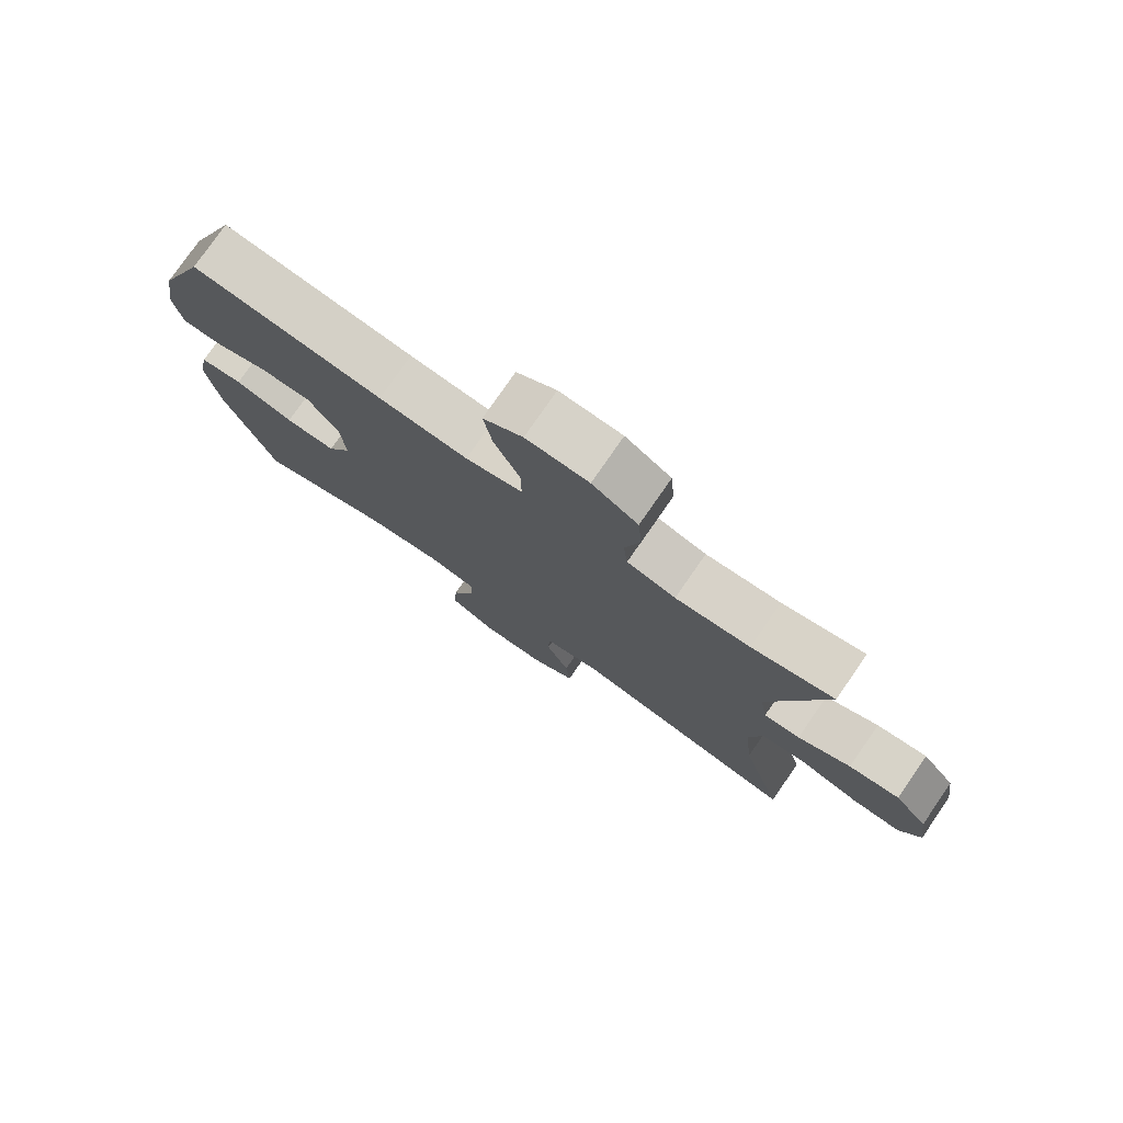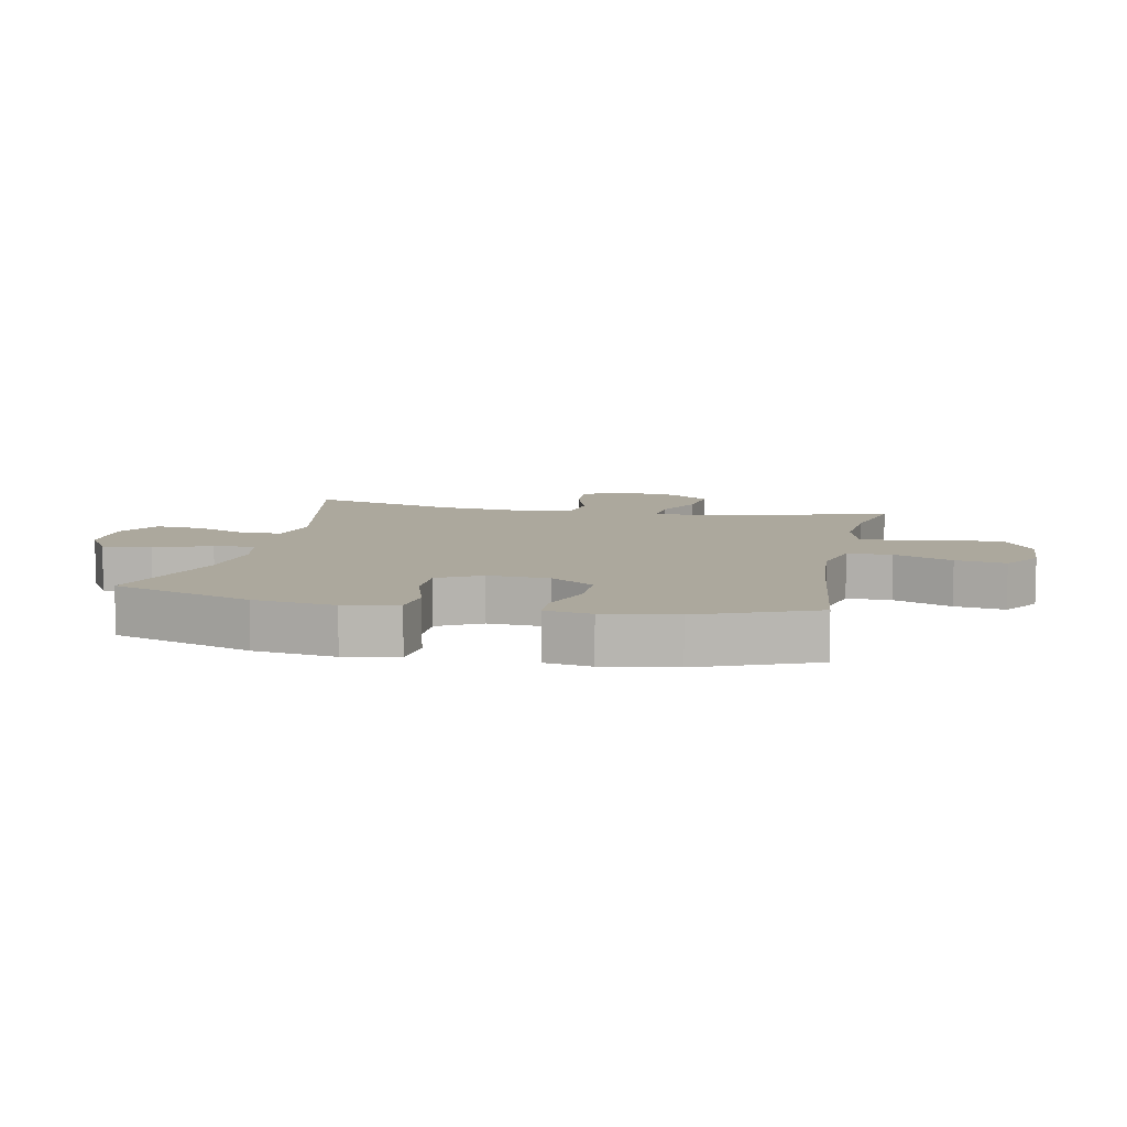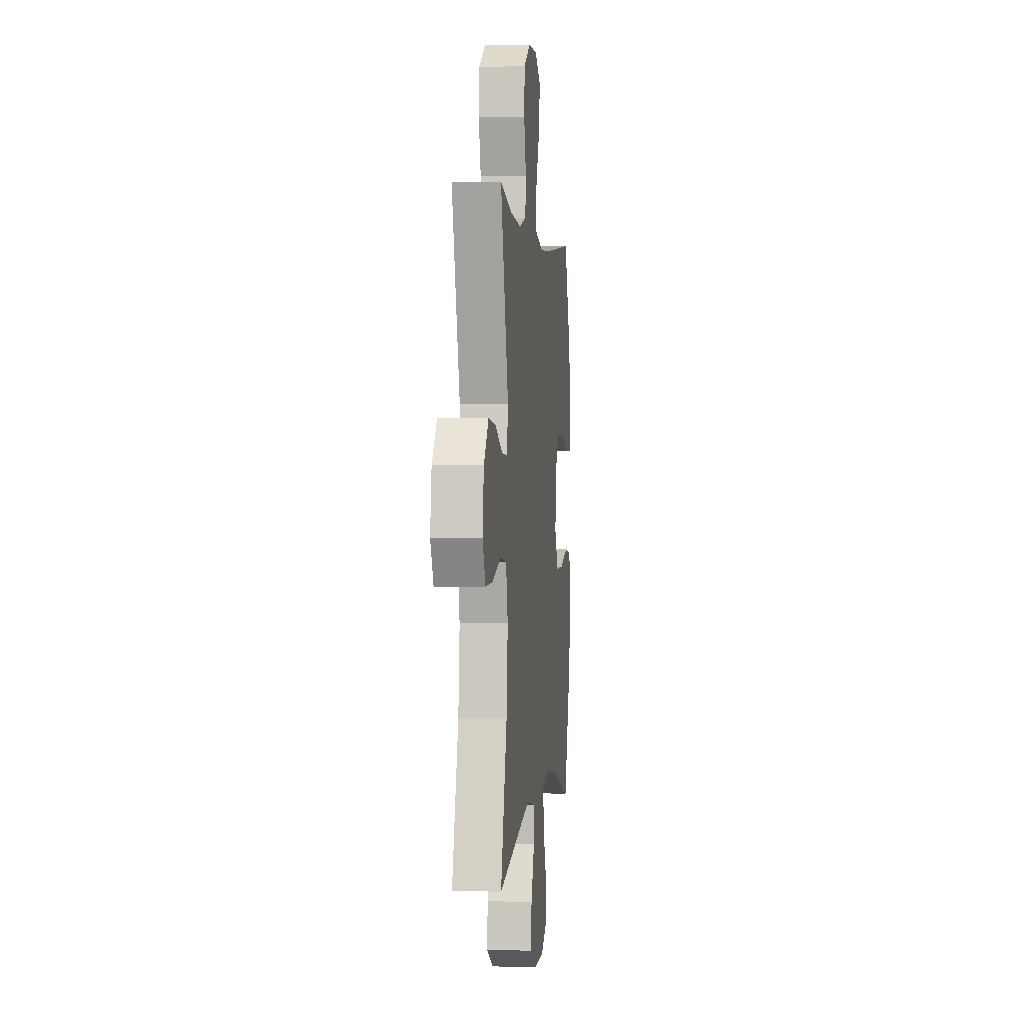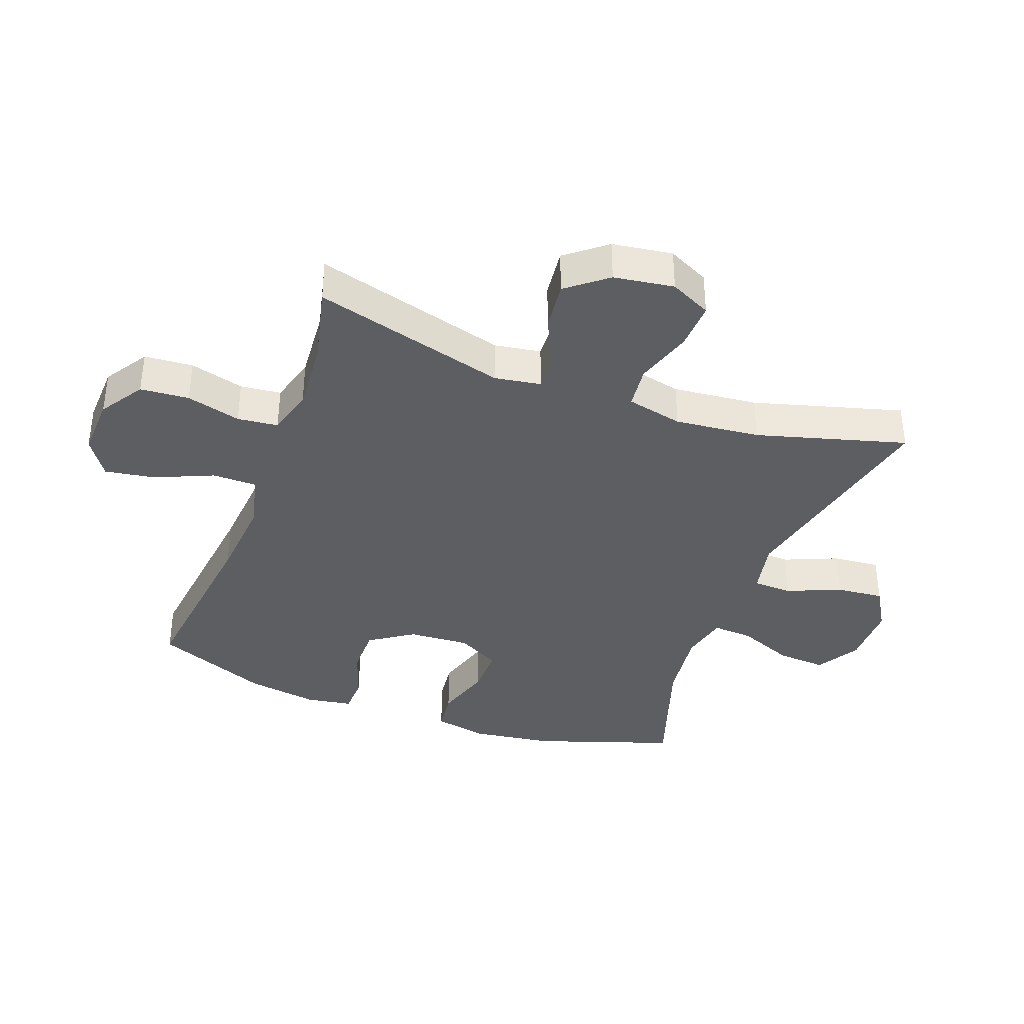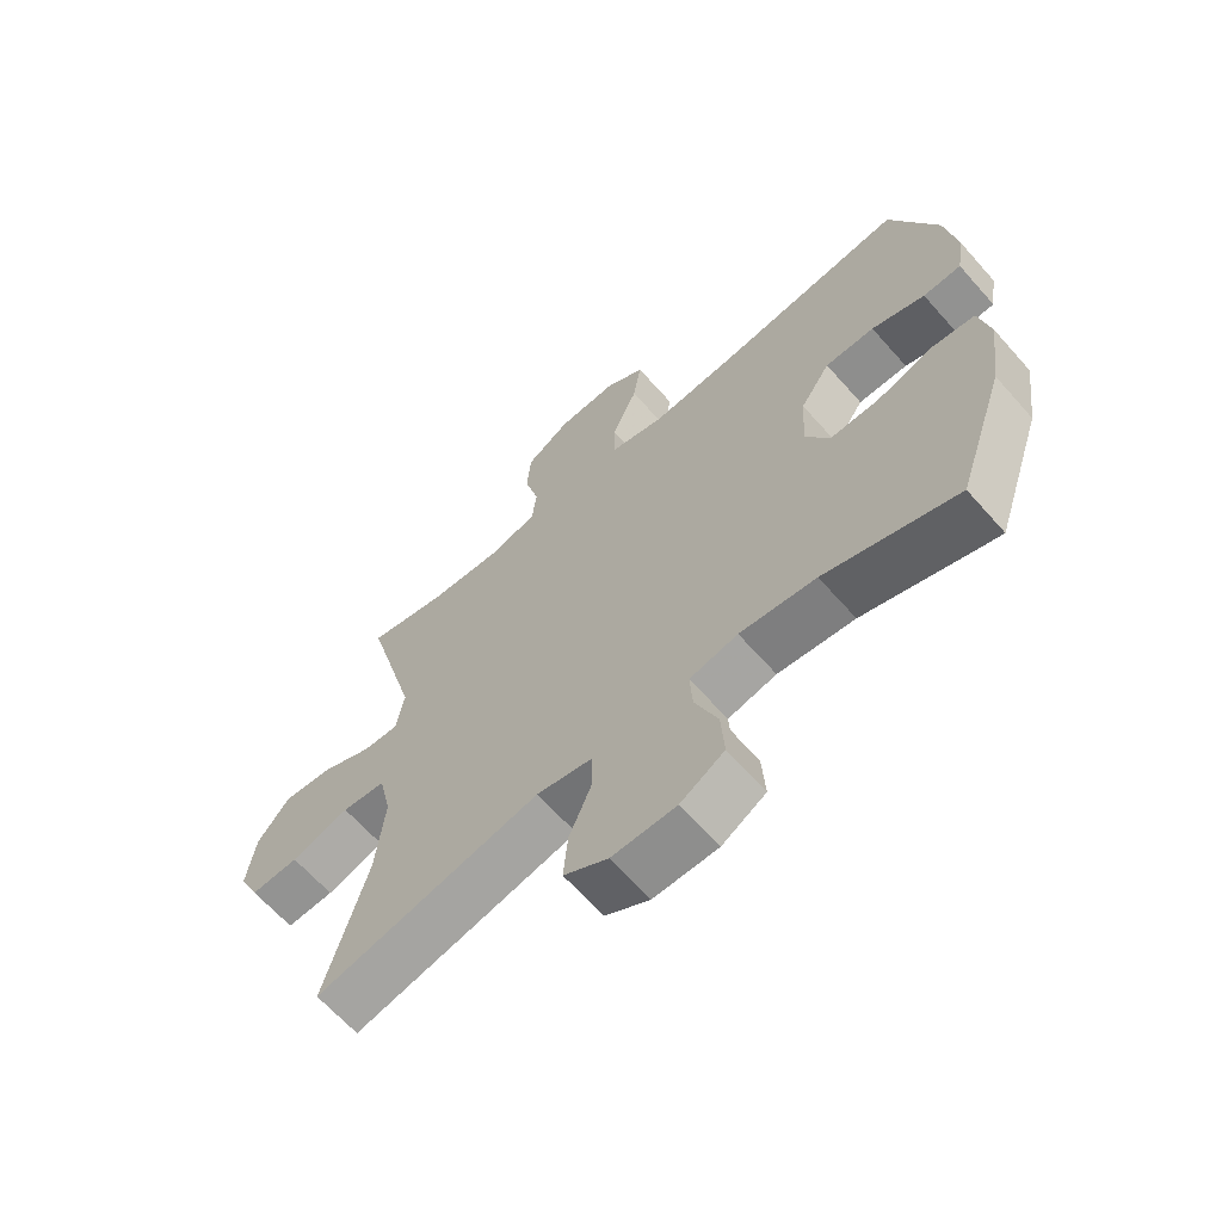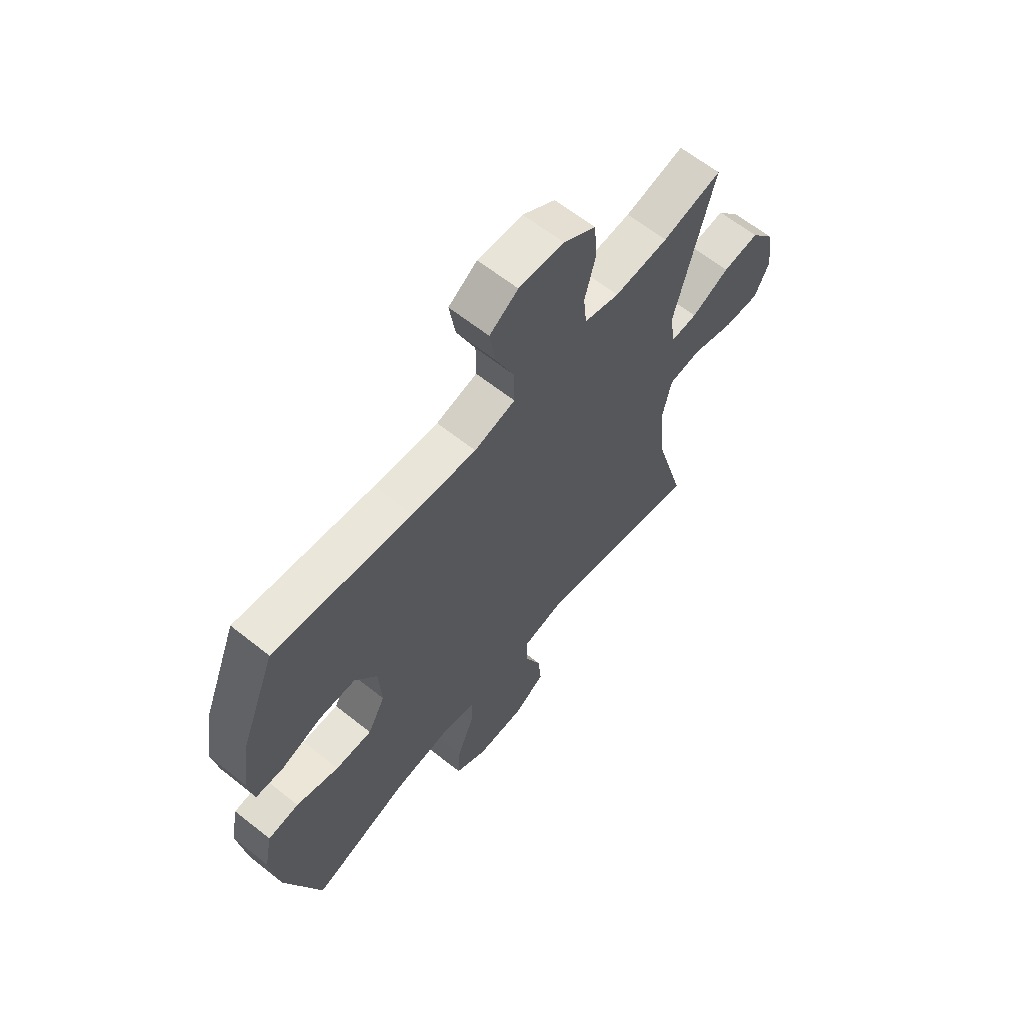
<metadata>
{"format":"obj","ext":"obj","renderer":"f3d","projection":"perspective","resolution":1024,"background":"white","views":[{"elev":77.6,"azim":34.7,"up":"+Z"},{"elev":8.6,"azim":-78.4,"up":"+Y"},{"elev":1.2,"azim":96.5,"up":"+Z"},{"elev":-37.7,"azim":69.6,"up":"+Y"},{"elev":-64.9,"azim":-138.5,"up":"+Z"},{"elev":63.0,"azim":-51.1,"up":"+Z"}]}
</metadata>
<code>
v -0.5 0.07 0.5
v -0.206 0.07 0.465
v -0.069 0.07 0.454
v 0.019 0.07 0.476
v 0.019 0.07 0.547
v -0.021 0.07 0.64
v -0.034 0.07 0.72
v 0.027 0.07 0.761
v 0.123 0.07 0.757
v 0.193 0.07 0.712
v 0.199 0.07 0.634
v 0.176 0.07 0.547
v 0.183 0.07 0.482
v 0.258 0.07 0.461
v 0.373 0.07 0.47
v 0.5 0.07 0.5
v 0.416 0.07 0.19
v 0.428 0.07 0.116
v 0.484 0.07 0.119
v 0.565 0.07 0.157
v 0.643 0.07 0.166
v 0.694 0.07 0.102
v 0.708 0.07 0.006
v 0.676 0.07 -0.06
v 0.6 0.07 -0.057
v 0.508 0.07 -0.028
v 0.439 0.07 -0.036
v 0.419 0.07 -0.126
v 0.433 0.07 -0.262
v 0.5 0.07 -0.5
v 0.144 0.07 -0.423
v 0.057 0.07 -0.441
v 0.055 0.07 -0.504
v 0.091 0.07 -0.59
v 0.098 0.07 -0.666
v 0.029 0.07 -0.707
v -0.072 0.07 -0.707
v -0.141 0.07 -0.666
v -0.136 0.07 -0.587
v -0.1 0.07 -0.498
v -0.096 0.07 -0.433
v -0.172 0.07 -0.416
v -0.292 0.07 -0.431
v -0.5 0.07 -0.5
v -0.576 0.07 -0.276
v -0.594 0.07 -0.146
v -0.577 0.07 -0.061
v -0.511 0.07 -0.053
v -0.42 0.07 -0.081
v -0.342 0.07 -0.082
v -0.305 0.07 -0.013
v -0.311 0.07 0.085
v -0.358 0.07 0.155
v -0.436 0.07 0.155
v -0.52 0.07 0.126
v -0.58 0.07 0.128
v -0.592 0.07 0.202
v -0.574 0.07 0.317
v -0.5 0 0.5
v -0.206 0 0.465
v -0.069 0 0.454
v 0.019 0 0.476
v 0.019 0 0.547
v -0.021 0 0.64
v -0.034 0 0.72
v 0.027 0 0.761
v 0.123 0 0.757
v 0.193 0 0.712
v 0.199 0 0.634
v 0.176 0 0.547
v 0.183 0 0.482
v 0.258 0 0.461
v 0.373 0 0.47
v 0.5 0 0.5
v 0.416 0 0.19
v 0.428 0 0.116
v 0.484 0 0.119
v 0.565 0 0.157
v 0.643 0 0.166
v 0.694 0 0.102
v 0.708 0 0.006
v 0.676 0 -0.06
v 0.6 0 -0.057
v 0.508 0 -0.028
v 0.439 0 -0.036
v 0.419 0 -0.126
v 0.433 0 -0.262
v 0.5 0 -0.5
v 0.144 0 -0.423
v 0.057 0 -0.441
v 0.055 0 -0.504
v 0.091 0 -0.59
v 0.098 0 -0.666
v 0.029 0 -0.707
v -0.072 0 -0.707
v -0.141 0 -0.666
v -0.136 0 -0.587
v -0.1 0 -0.498
v -0.096 0 -0.433
v -0.172 0 -0.416
v -0.292 0 -0.431
v -0.5 0 -0.5
v -0.576 0 -0.276
v -0.594 0 -0.146
v -0.577 0 -0.061
v -0.511 0 -0.053
v -0.42 0 -0.081
v -0.342 0 -0.082
v -0.305 0 -0.013
v -0.311 0 0.085
v -0.358 0 0.155
v -0.436 0 0.155
v -0.52 0 0.126
v -0.58 0 0.128
v -0.592 0 0.202
v -0.574 0 0.317
f 57 58 1 2
f 54 55 56 57
f 53 54 57 2
f 52 53 2 3
f 51 52 3 4
f 50 51 4
f 46 47 48 49
f 46 49 50
f 43 44 45 46
f 42 43 46 50
f 41 42 50 4
f 37 38 39 40
f 37 40 41 4
f 33 34 35 36
f 32 33 36 37
f 29 30 31
f 28 29 31 32
f 27 28 32
f 23 24 25 26
f 23 26 27
f 22 23 27
f 19 20 21 22
f 18 19 22 27
f 17 18 27 32
f 15 16 17 32
f 9 10 11 12
f 9 12 13
f 8 9 13
f 5 6 7 8
f 4 5 8 13
f 37 4 13 14
f 14 15 32 37
f 60 59 116 115
f 115 114 113 112
f 60 115 112 111
f 61 60 111 110
f 62 61 110 109
f 62 109 108
f 107 106 105 104
f 108 107 104
f 104 103 102 101
f 108 104 101 100
f 62 108 100 99
f 98 97 96 95
f 62 99 98 95
f 94 93 92 91
f 95 94 91 90
f 89 88 87
f 90 89 87 86
f 90 86 85
f 84 83 82 81
f 85 84 81
f 85 81 80
f 80 79 78 77
f 85 80 77 76
f 90 85 76 75
f 90 75 74 73
f 70 69 68 67
f 71 70 67
f 71 67 66
f 66 65 64 63
f 71 66 63 62
f 72 71 62 95
f 95 90 73 72
f 1 59 60 2
f 2 60 61 3
f 3 61 62 4
f 4 62 63 5
f 5 63 64 6
f 6 64 65 7
f 7 65 66 8
f 8 66 67 9
f 9 67 68 10
f 10 68 69 11
f 11 69 70 12
f 12 70 71 13
f 13 71 72 14
f 14 72 73 15
f 15 73 74 16
f 16 74 75 17
f 17 75 76 18
f 18 76 77 19
f 19 77 78 20
f 20 78 79 21
f 21 79 80 22
f 22 80 81 23
f 23 81 82 24
f 24 82 83 25
f 25 83 84 26
f 26 84 85 27
f 27 85 86 28
f 28 86 87 29
f 29 87 88 30
f 30 88 89 31
f 31 89 90 32
f 32 90 91 33
f 33 91 92 34
f 34 92 93 35
f 35 93 94 36
f 36 94 95 37
f 37 95 96 38
f 38 96 97 39
f 39 97 98 40
f 40 98 99 41
f 41 99 100 42
f 42 100 101 43
f 43 101 102 44
f 44 102 103 45
f 45 103 104 46
f 46 104 105 47
f 47 105 106 48
f 48 106 107 49
f 49 107 108 50
f 50 108 109 51
f 51 109 110 52
f 52 110 111 53
f 53 111 112 54
f 54 112 113 55
f 55 113 114 56
f 56 114 115 57
f 57 115 116 58
f 58 116 59 1

</code>
